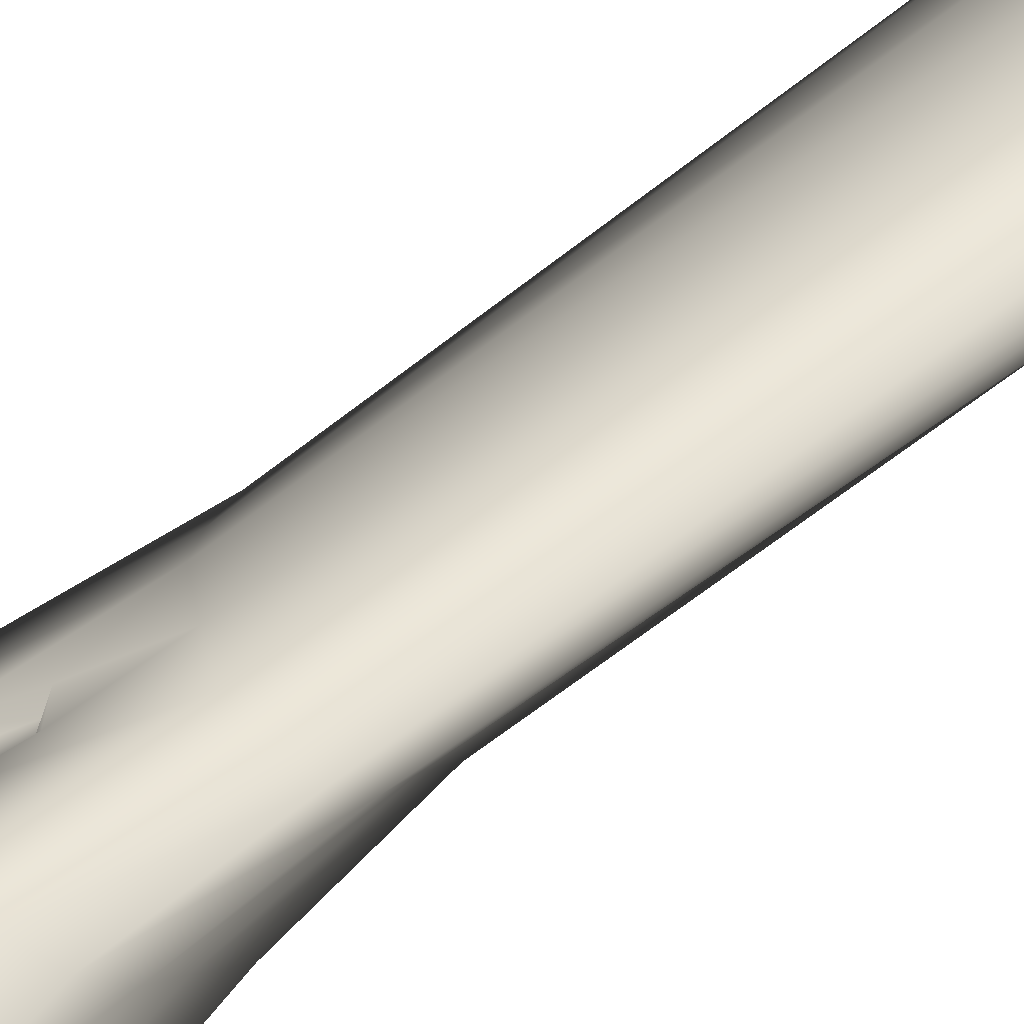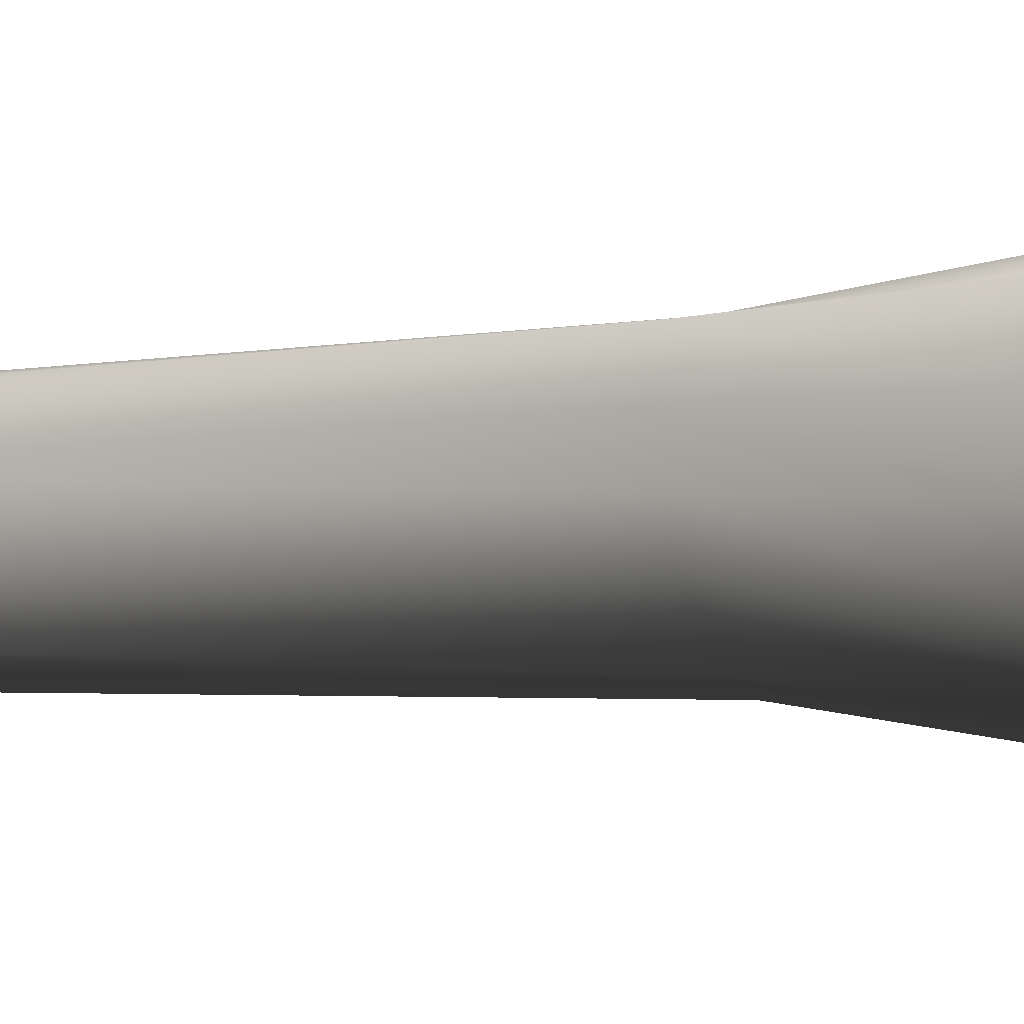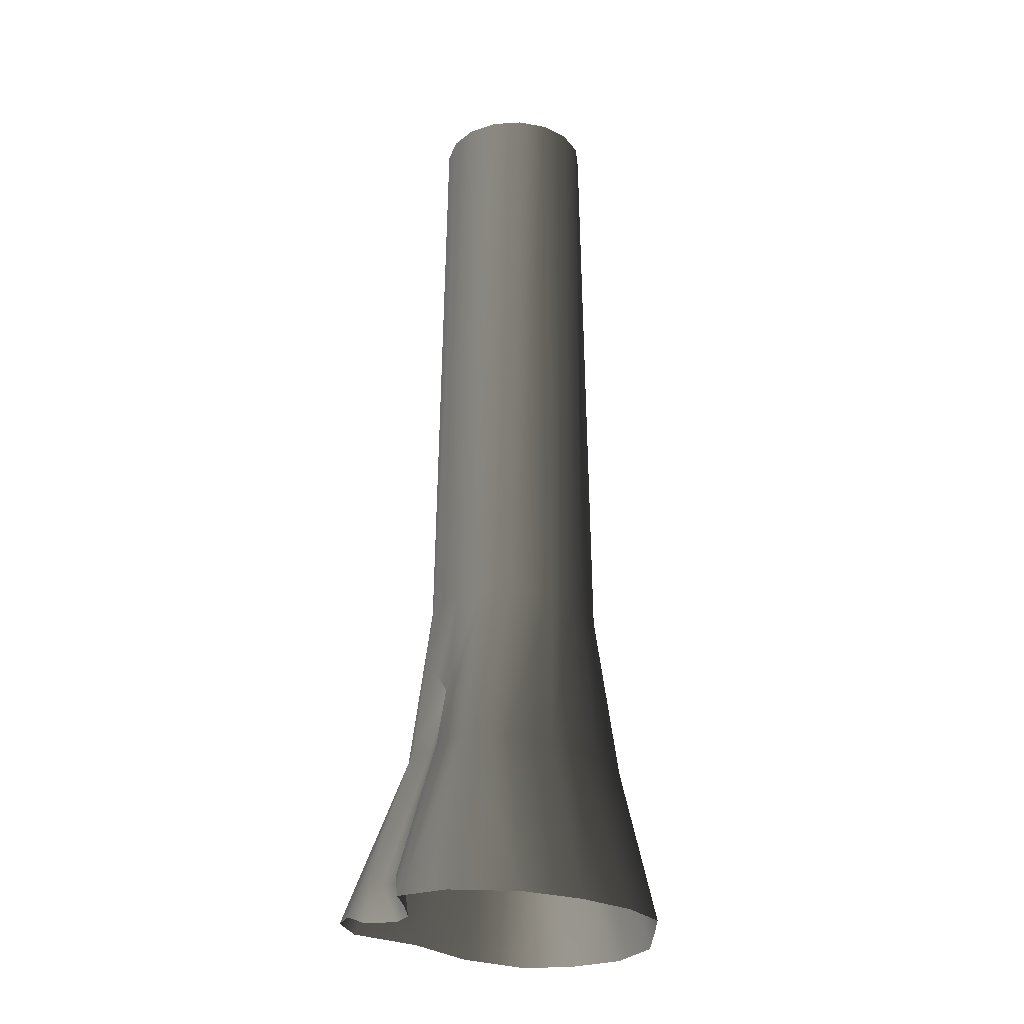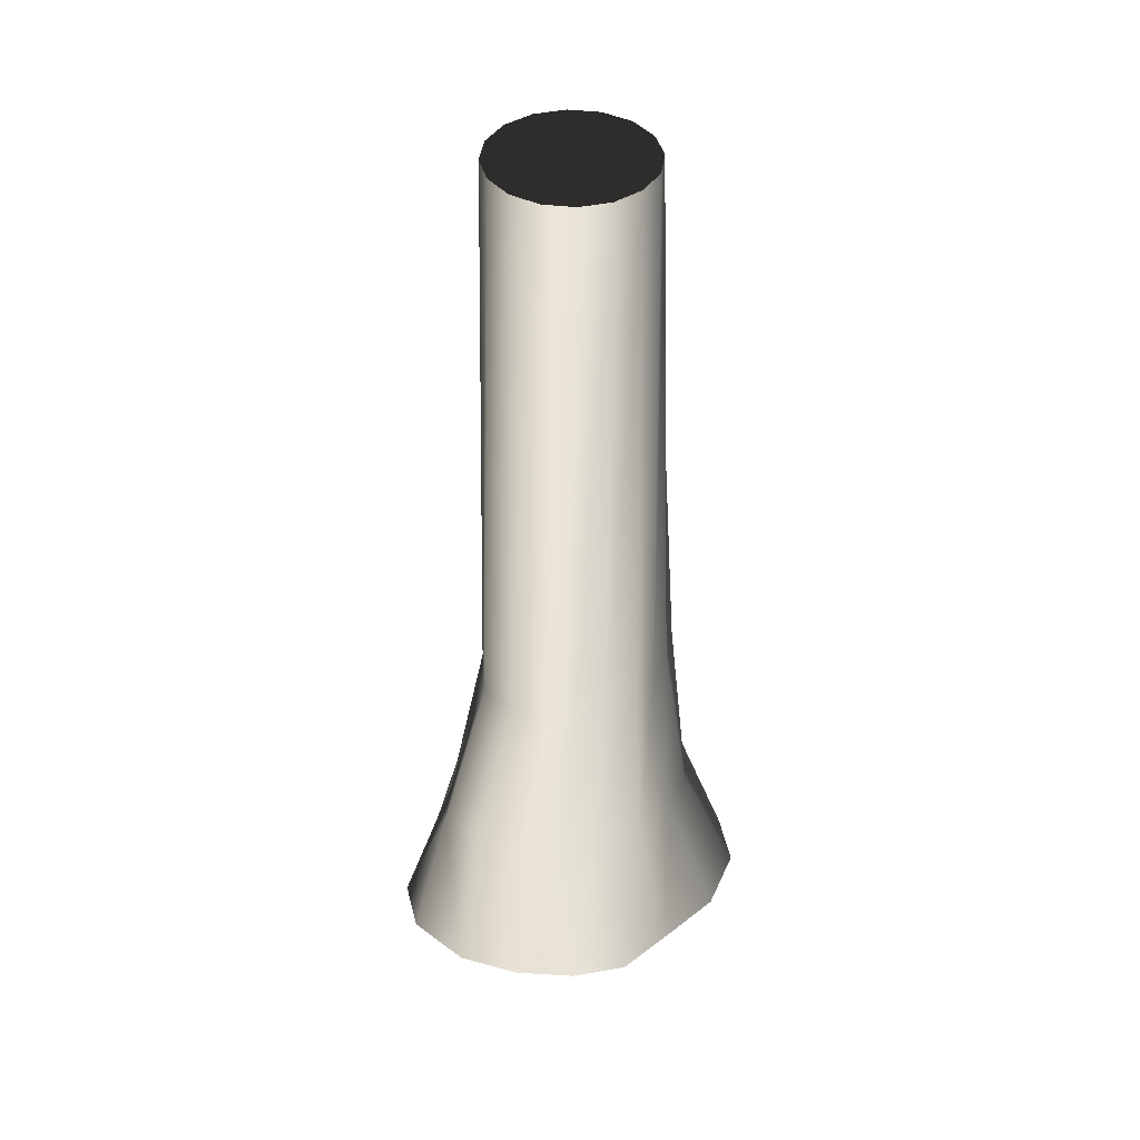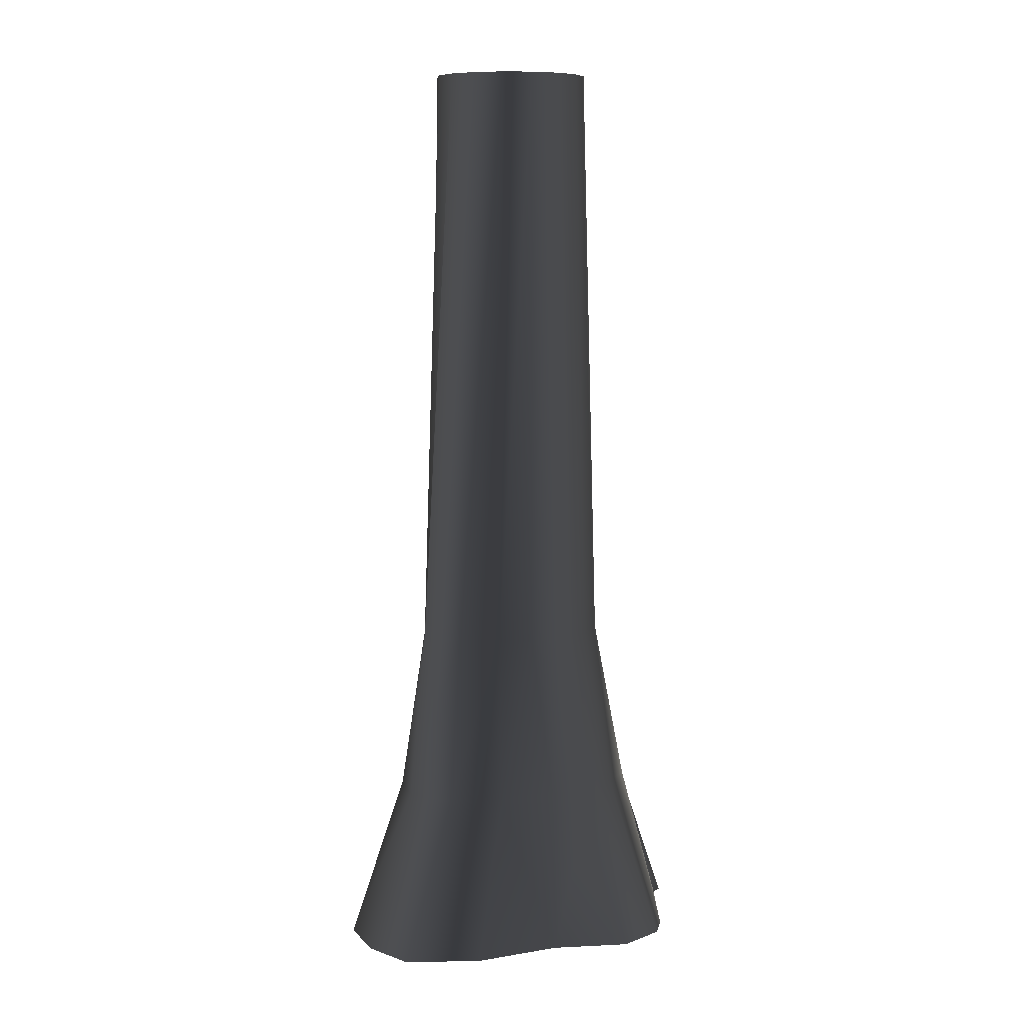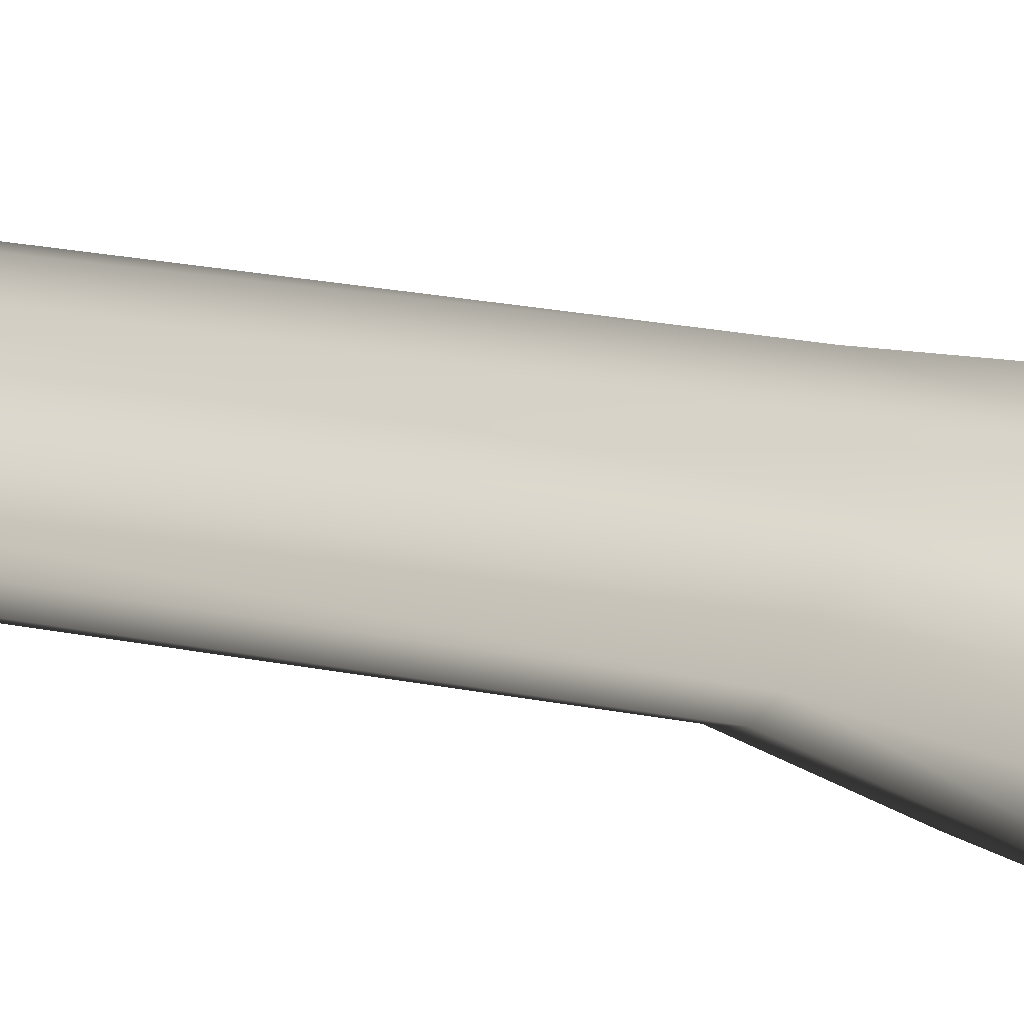
<metadata>
{"format":"obj","ext":"obj","renderer":"f3d","projection":"perspective","resolution":1024,"background":"white","views":[{"elev":-41.2,"azim":-42.3,"up":"+Y"},{"elev":-3.5,"azim":119.6,"up":"+Y"},{"elev":-25.0,"azim":-27.7,"up":"+Z"},{"elev":42.3,"azim":19.2,"up":"+Z"},{"elev":9.2,"azim":-174.1,"up":"+Z"},{"elev":-16.5,"azim":63.0,"up":"+Y"}]}
</metadata>
<code>
v 0.9068 0.2823 11.61
v 1.117 -0.08906 4.169
v 0.981 -0.09059 11.61
v 1.133 0.401 4.169
v 0.6956 0.5985 11.61
v 1.062 0.8694 4.169
v 0.3794 0.8097 11.61
v 0.5804 0.9335 4.169
v 0.0065 0.8839 11.61
v 0.04662 0.9075 4.169
v 1.02 -0.4717 4.169
v 0.9068 -0.4635 11.61
v 0.6863 -0.7226 4.169
v 0.6956 -0.7797 11.61
v 0.3623 -1.071 4.169
v 0.3794 -0.9909 11.61
v -0.029 -1.196 4.169
v 0.0065 -1.065 11.61
v -0.48 -1.089 4.169
v -0.3664 -0.9909 11.61
v -0.8776 -0.9308 4.169
v -0.6826 -0.7797 11.61
v -1.047 -0.5395 4.169
v -0.8938 -0.4635 11.61
v -1.171 -0.1194 4.169
v -0.968 -0.09059 11.61
v -1.049 0.2203 4.169
v -0.8938 0.2823 11.61
v -0.7846 0.677 4.169
v -0.6826 0.5985 11.61
v -0.3786 0.8112 4.169
v -0.3664 0.8097 11.61
v 0.04662 0.9075 4.169
v 0.0065 0.8839 11.61
v 0.003252 1.068 2.015
v -0.6741 0.822 2.015
v -1.2 0.541 2.015
v -1.411 0.07905 2.015
v -1.555 -0.3627 2.015
v -0.7313 1.201 -1.041e-06
v 0.2286 1.745 -7.589e-07
v -1.69 0.9758 -1.041e-06
v -2.094 0.4937 -1.018e-06
v -2.132 0.1539 0.007099
v -2.013 -0.1828 0.3781
v -1.981 -0.01878 -0.08107
v -1.877 -0.2881 0.3437
v -1.379 -0.4698 2.015
v -1.167 -0.5043 2.818
v -1.278 -0.4401 3.054
v -1.252 -0.716 2.936
v -1.459 -0.8417 2.015
v -1.321 -1.367 2.015
v -0.8003 -1.474 2.015
v -0.2324 -1.535 2.015
v 0.2744 -1.381 2.015
v 0.6665 -1.103 2.015
v 1.187 -0.7634 2.015
v 1.414 -0.2056 2.015
v 1.464 0.379 2.015
v 1.258 0.9601 2.015
v 0.6792 1.172 2.015
v 0.003252 1.068 2.015
v 2.045 0.007265 -1.006e-06
v 2.096 0.8687 -1.03e-06
v 1.742 1.477 -1.053e-06
v 1.193 1.885 -1.065e-06
v 0.2286 1.745 -7.589e-07
v 1.638 -0.7614 -9.825e-07
v 1.251 -1.463 -6.529e-07
v 0.643 -1.831 -6.412e-07
v -0.1164 -2.036 -9.354e-07
v -0.9125 -2.049 -9.354e-07
v -1.715 -1.722 -6.412e-07
v -2.08 -1.167 -6.647e-07
v -1.954 -0.8312 0.3137
v -1.904 -0.9787 -0.05623
v -1.744 -0.6309 0.2835
v -1.327 -0.7122 2.015
v -1.144 -0.63 2.697
v -1.679 -0.6021 -0.08107
v -1.67 -0.2553 -0.08107
v 0.6956 -0.7797 11.61
v 0.981 -0.09059 11.61
v 0.9068 -0.4635 11.61
v 0.0065 -1.065 11.61
v -0.968 -0.09059 11.61
v 0.0065 0.8839 11.61
v 0.6956 0.5985 11.61
v 0.9068 0.2823 11.61
v 0.3794 0.8097 11.61
v -0.6826 0.5985 11.61
v -0.3664 0.8097 11.61
v -0.8938 0.2823 11.61
v -0.6826 -0.7797 11.61
v -0.8938 -0.4635 11.61
v -0.3664 -0.9909 11.61
v 0.3794 -0.9909 11.61
g P_DF_Tree_05_(31)_756_139
f 1 3 2
f 2 4 1
f 5 1 4
f 4 6 5
f 7 5 6
f 6 8 7
f 9 7 8
f 8 10 9
f 11 2 3
f 3 12 11
f 13 11 12
f 12 14 13
f 15 13 14
f 14 16 15
f 17 15 16
f 16 18 17
f 19 17 18
f 18 20 19
f 21 19 20
f 20 22 21
f 23 21 22
f 22 24 23
f 25 23 24
f 24 26 25
f 27 25 26
f 26 28 27
f 29 27 28
f 28 30 29
f 31 29 30
f 30 32 31
f 33 31 32
f 32 34 33
f 31 33 35
f 35 36 31
f 29 31 36
f 36 37 29
f 27 29 37
f 37 38 27
f 25 27 38
f 38 39 25
f 40 36 35
f 37 36 40
f 35 41 40
f 40 42 37
f 38 37 42
f 42 43 38
f 44 39 38
f 38 43 44
f 44 45 39
f 44 46 45
f 45 46 47
f 45 47 48
f 48 39 45
f 39 48 49
f 49 50 39
f 25 39 50
f 23 25 50
f 50 51 23
f 21 23 51
f 21 51 52
f 21 52 53
f 19 21 53
f 53 54 19
f 17 19 54
f 54 55 17
f 15 17 55
f 55 56 15
f 13 15 56
f 56 57 13
f 11 13 57
f 57 58 11
f 2 11 58
f 58 59 2
f 4 2 59
f 59 60 4
f 6 4 60
f 60 61 6
f 8 6 61
f 61 62 8
f 10 8 62
f 62 63 10
f 60 59 64
f 64 65 60
f 61 60 65
f 65 66 61
f 61 66 67
f 67 62 61
f 62 67 68
f 68 63 62
f 69 64 59
f 59 58 69
f 70 69 58
f 58 57 70
f 71 70 57
f 57 56 71
f 72 71 56
f 56 55 72
f 73 72 55
f 55 54 73
f 73 54 53
f 53 74 73
f 75 74 53
f 53 52 75
f 75 52 76
f 77 75 76
f 78 76 52
f 52 79 78
f 80 79 52
f 52 51 80
f 80 51 50
f 50 49 80
f 79 80 49
f 49 48 79
f 47 78 79
f 79 48 47
f 81 78 47
f 76 78 81
f 81 77 76
f 47 82 81
f 47 46 82
f 83 85 84
f 83 84 86
f 84 87 86
f 84 88 87
f 84 89 88
f 84 90 89
f 89 91 88
f 88 92 87
f 88 93 92
f 92 94 87
f 87 95 86
f 87 96 95
f 95 97 86
f 83 86 98

</code>
